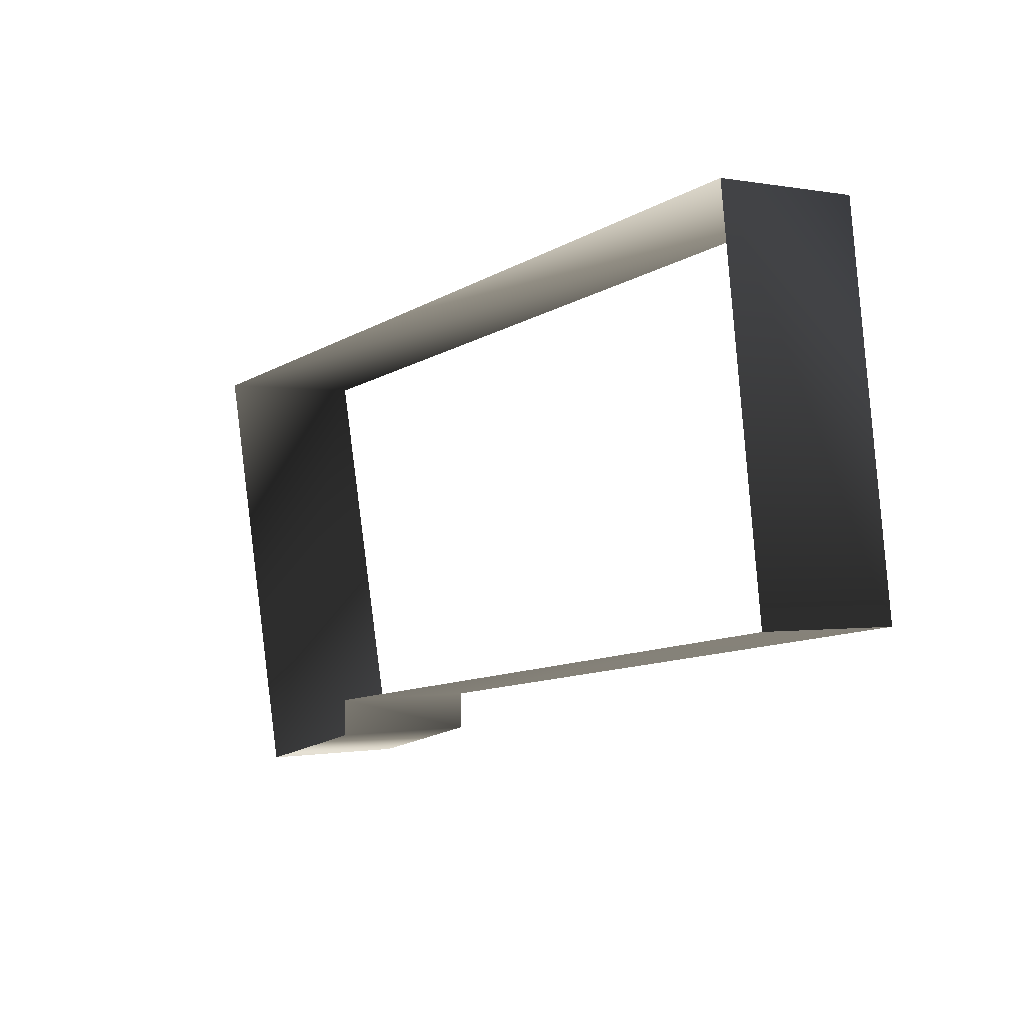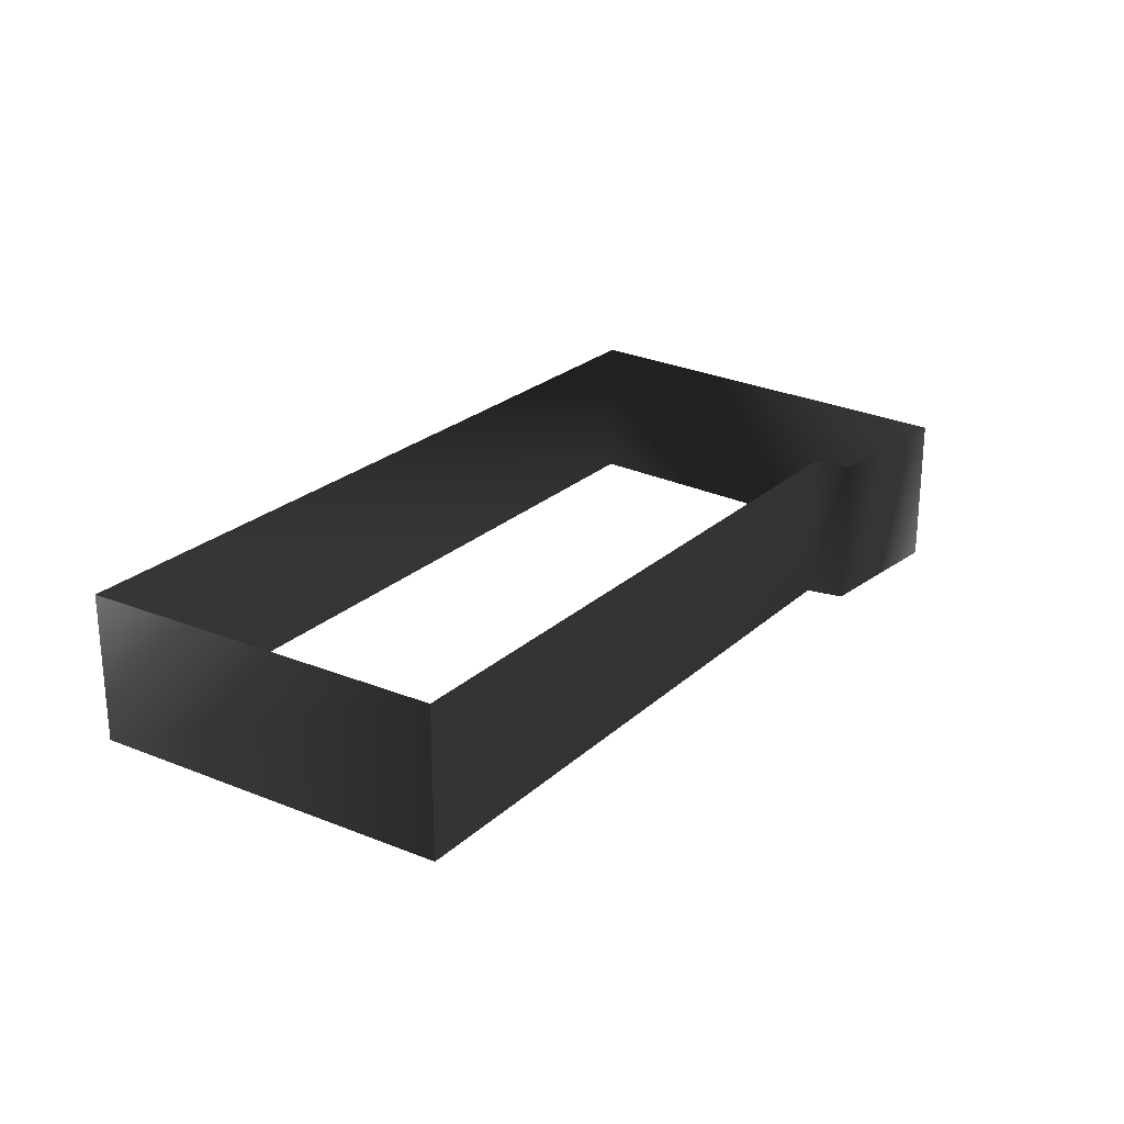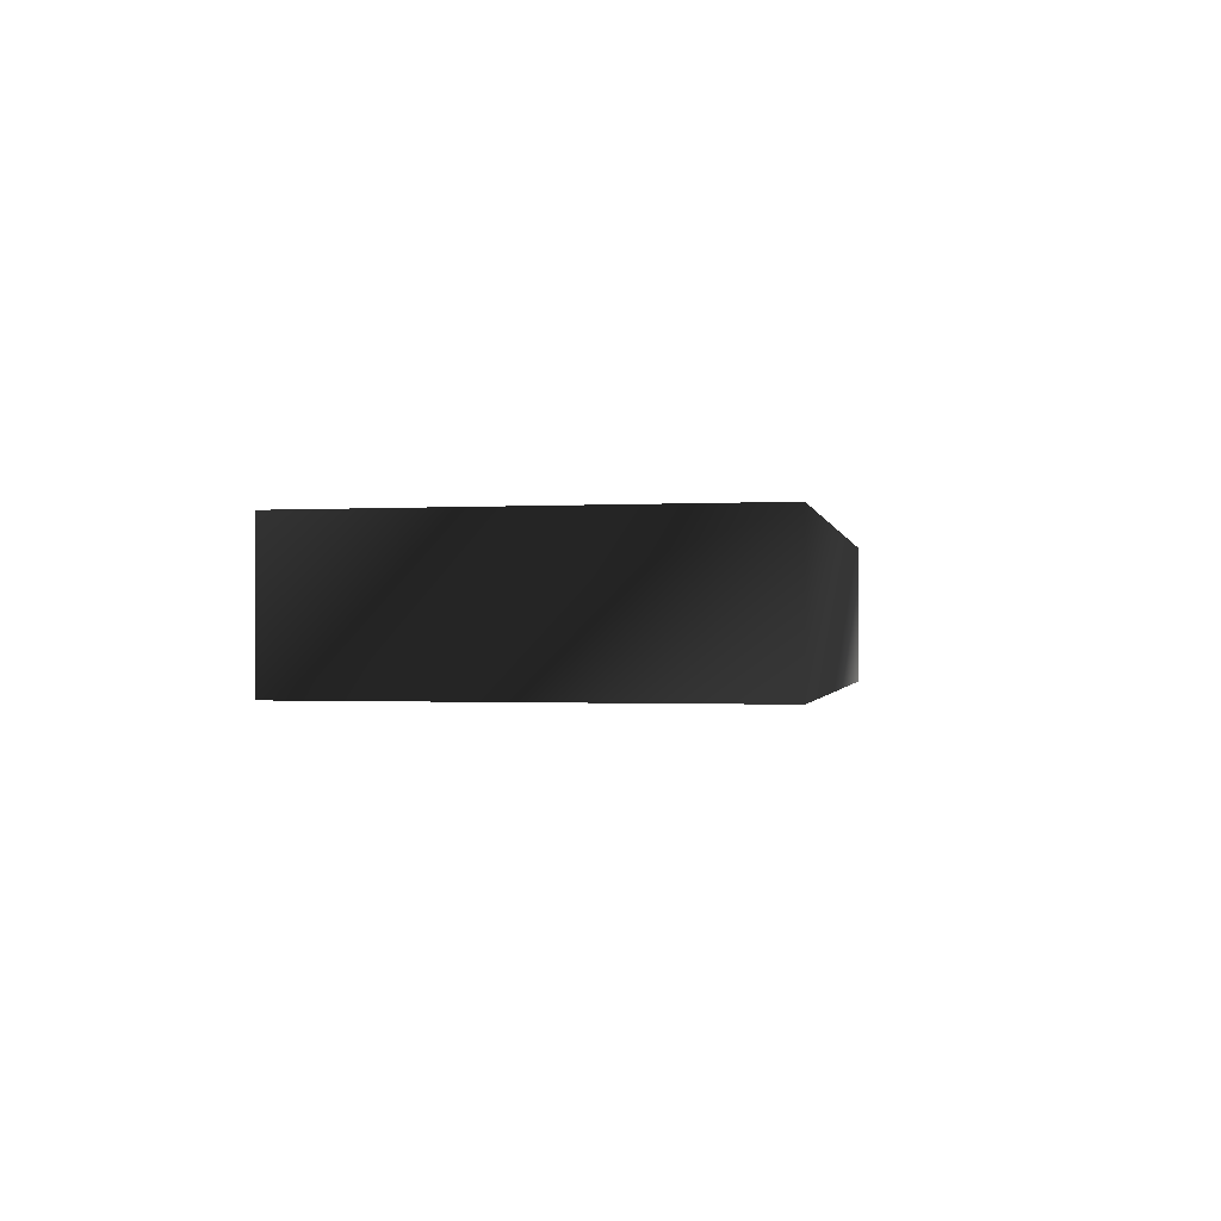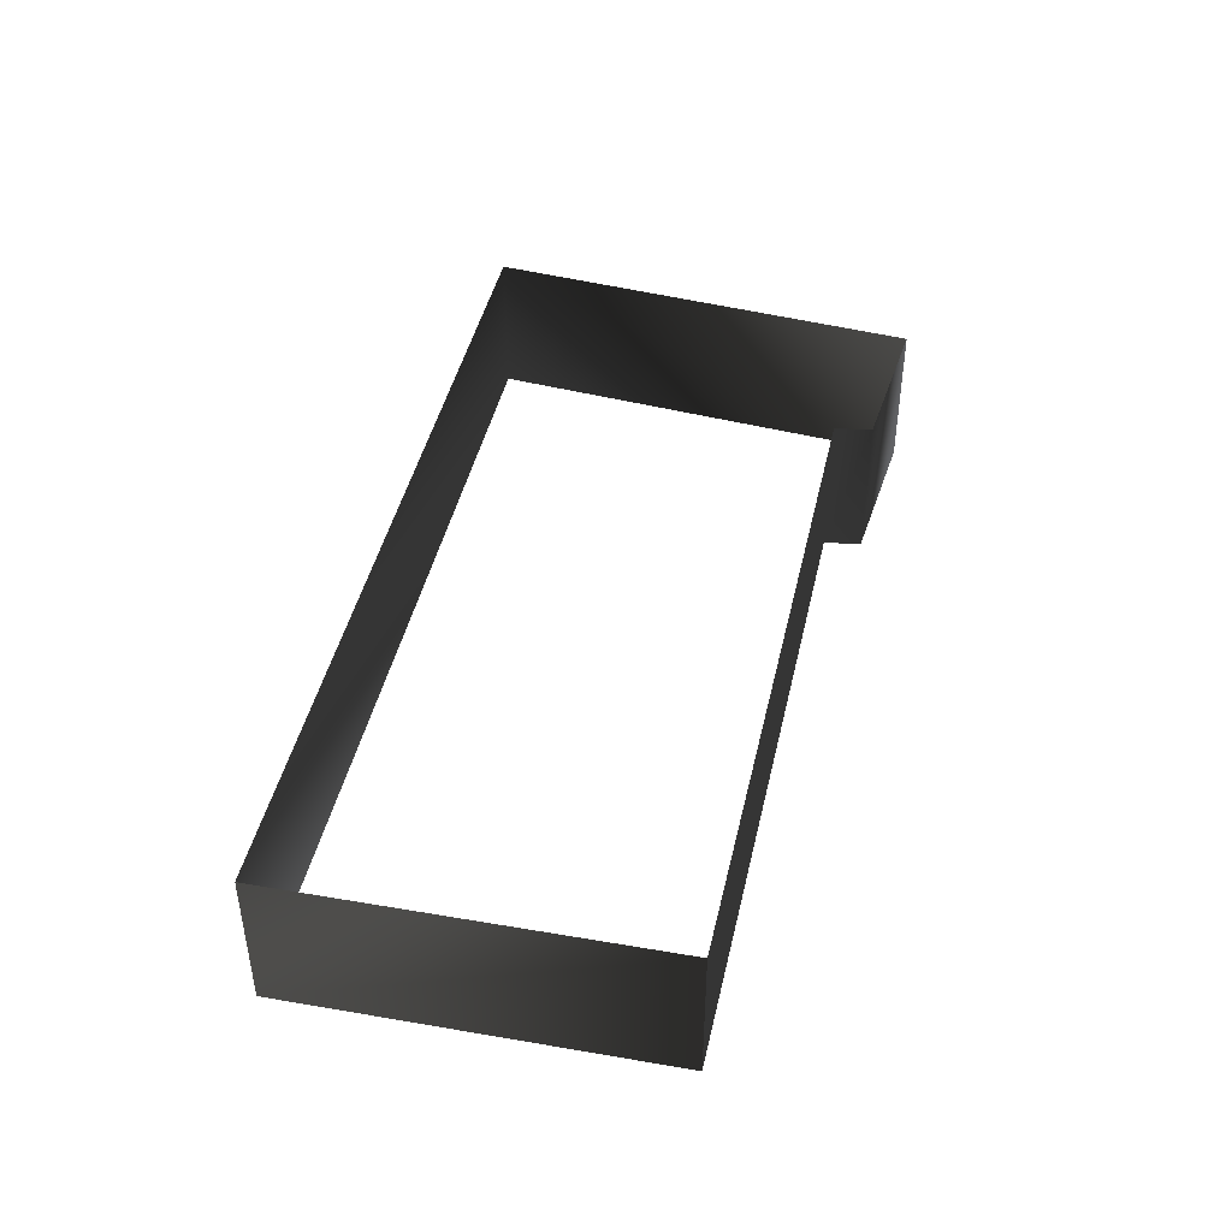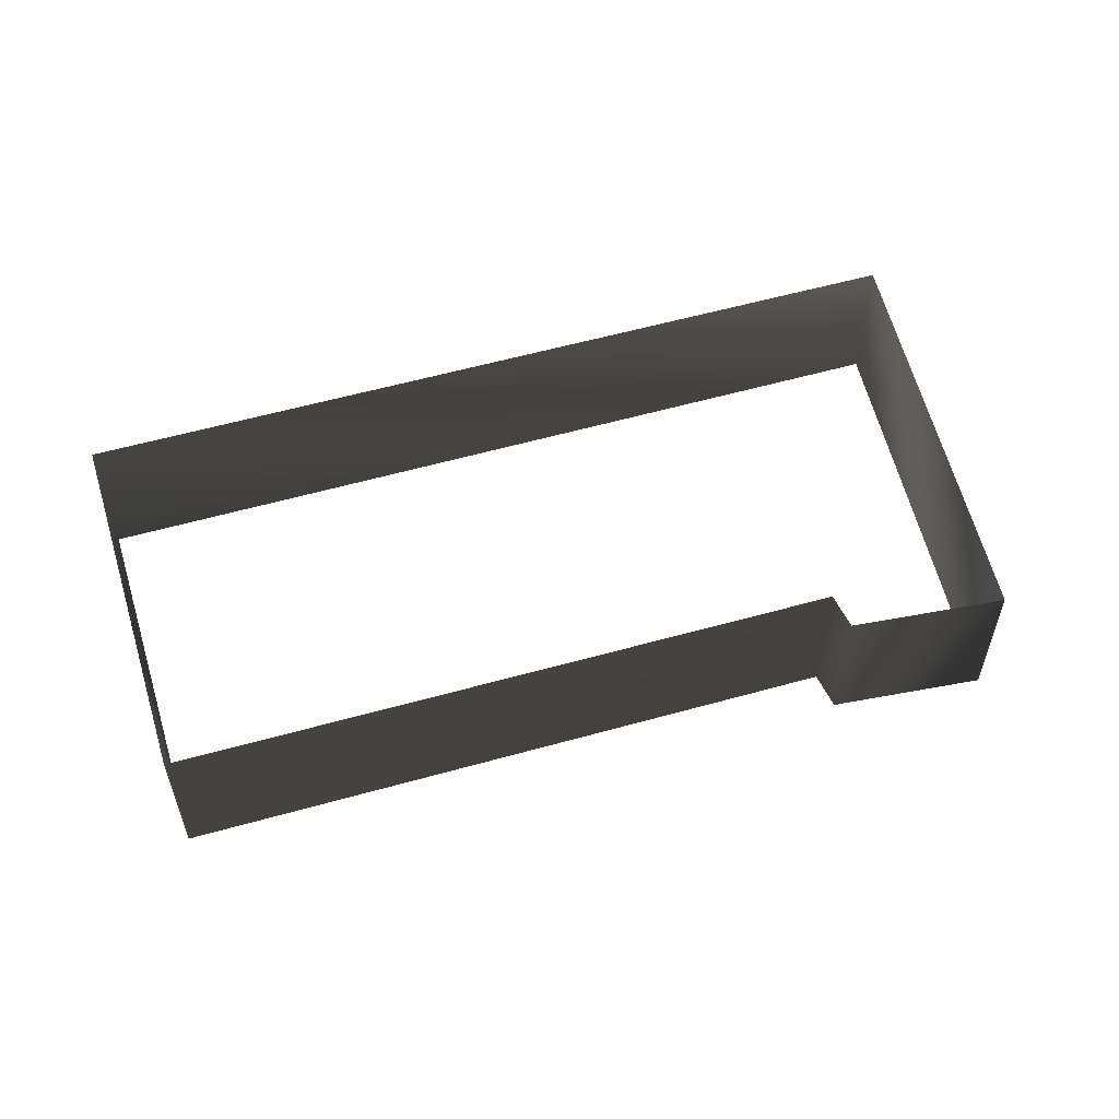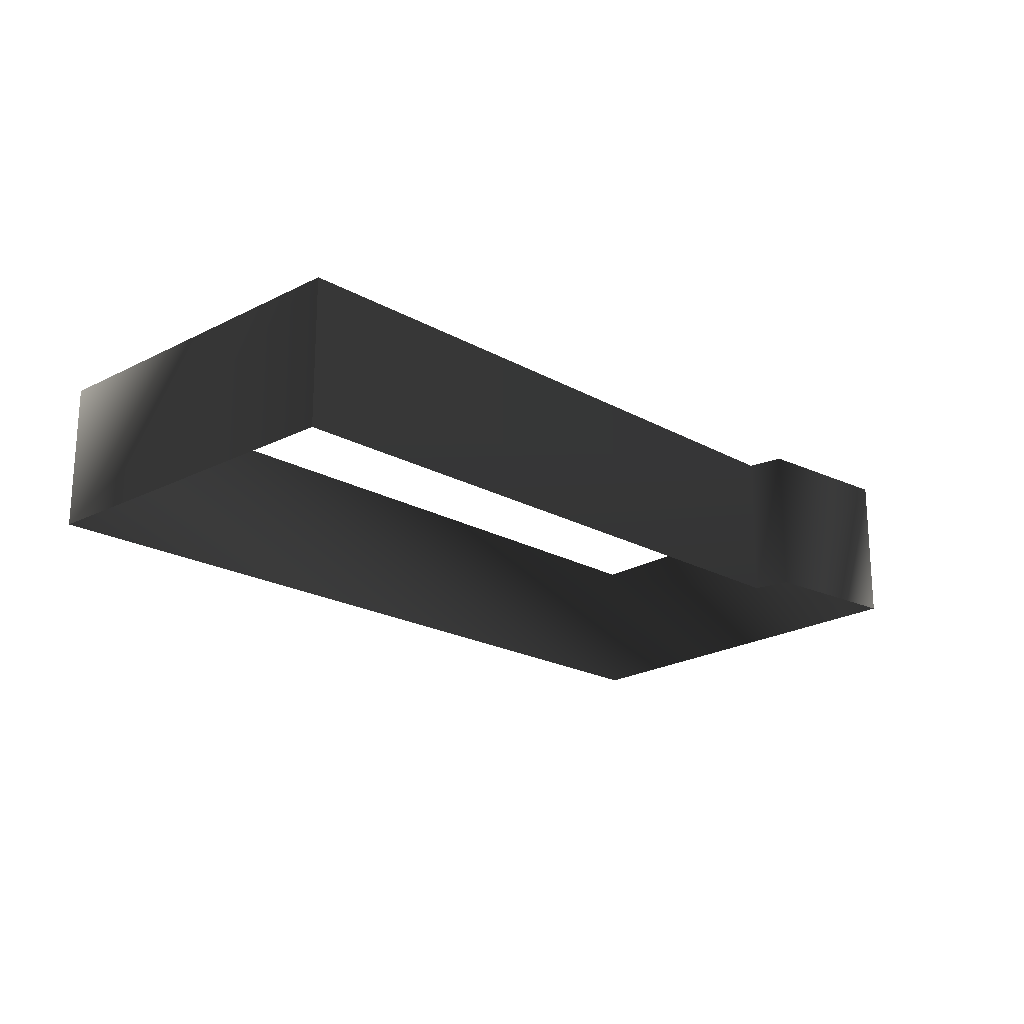
<metadata>
{"format":"obj","ext":"obj","renderer":"f3d","projection":"perspective","resolution":1024,"background":"white","views":[{"elev":-0.4,"azim":54.2,"up":"+Z"},{"elev":24.1,"azim":115.9,"up":"+Y"},{"elev":-0.7,"azim":-89.2,"up":"+Y"},{"elev":43.9,"azim":93.8,"up":"+Y"},{"elev":55.3,"azim":154.8,"up":"+Y"},{"elev":-20.2,"azim":125.4,"up":"+Y"}]}
</metadata>
<code>
g Way_121
v 8 0 -0.5
v 7 0 7
v -10 0 4.5
v -8 0 -4
v -5 0 -3.25
v -5 0 -2.5
v 8 0 -0.5
v 8 3 -0.5
v 7 3 7
v -10 3 4.5
v -8 3 -4
v -5 3 -3.25
v -5 3 -2.5
v 8 3 -0.5
f 8 2 1
f 2 8 9
f 9 3 2
f 3 9 10
f 10 4 3
f 4 10 11
f 11 5 4
f 5 11 12
f 12 6 5
f 6 12 13
f 13 7 6
f 7 13 14
f 14 1 7
f 1 14 8

</code>
